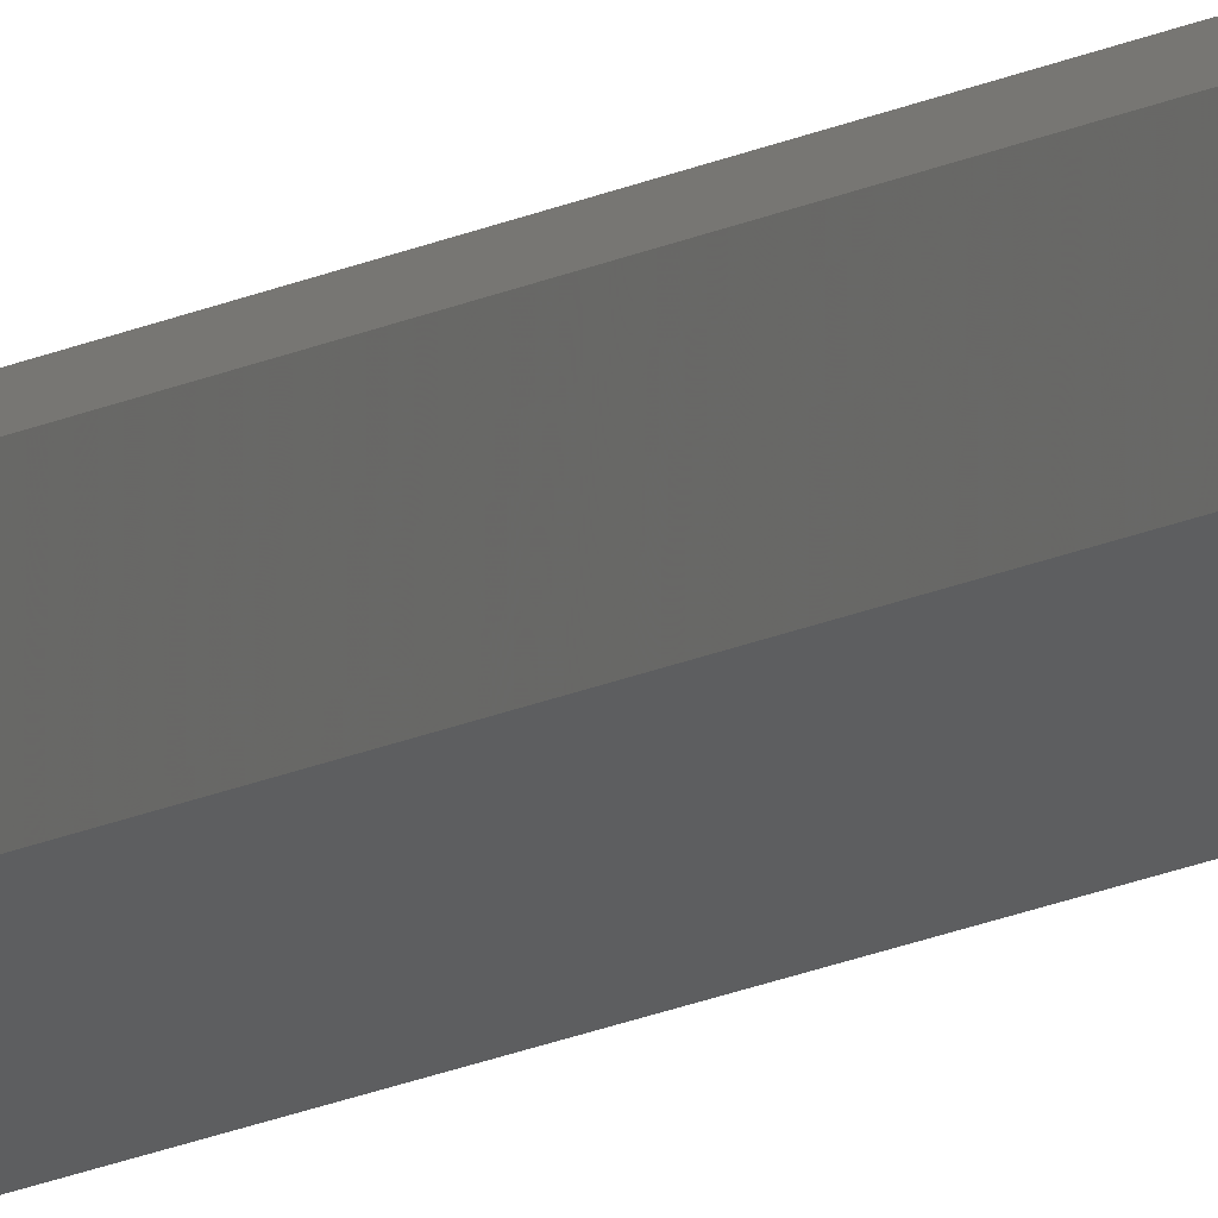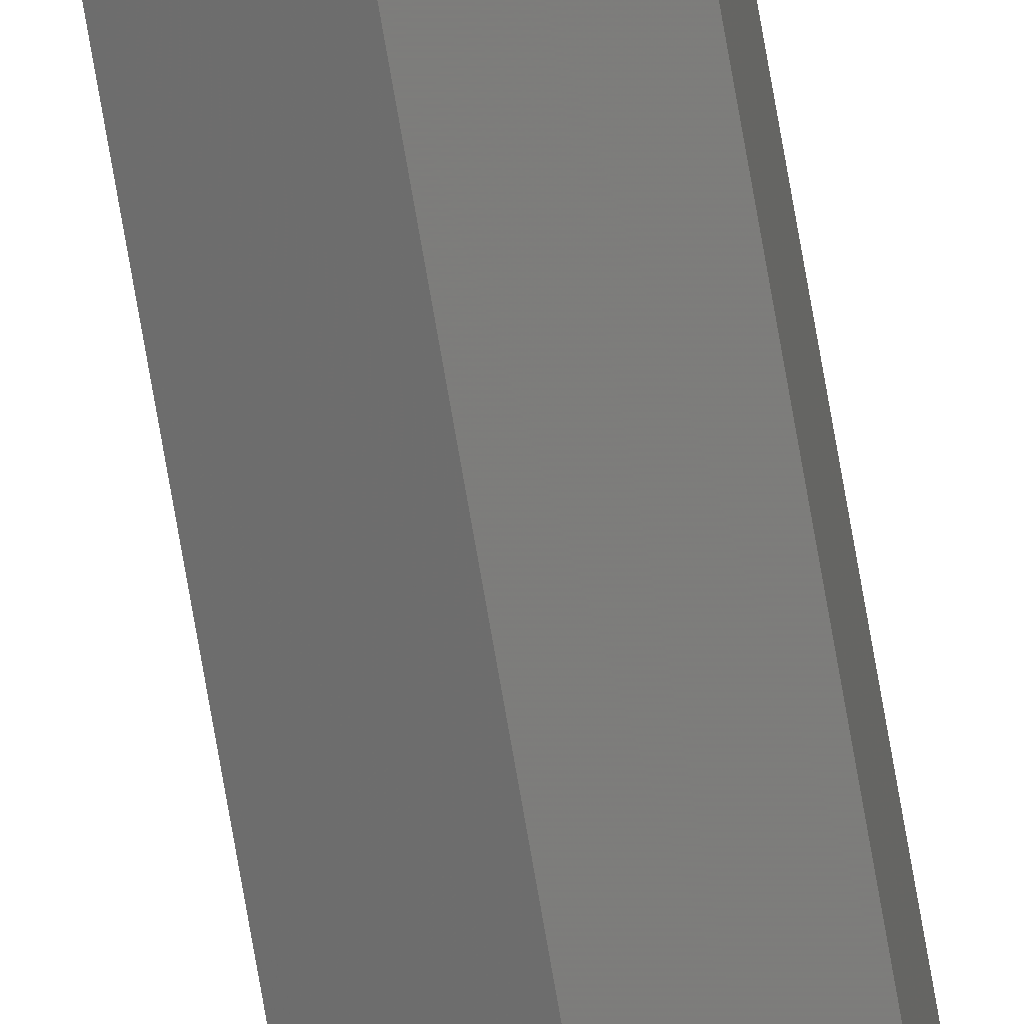
<metadata>
{"format":"stl","ext":"stl","renderer":"f3d","projection":"perspective","resolution":1024,"background":"white","views":[{"elev":-7.4,"azim":155.5,"up":"+Z"},{"elev":-73.8,"azim":-170.2,"up":"+Z"}]}
</metadata>
<code>
# stl→obj: 12 verts, 20 faces
v -0.0005757 0.75 0.00477
v -0.007812 0.75 0
v -0.0005757 -0.75 0.00477
v -0.007812 -0.75 0
v -0.007319 0.75 -0.008717
v 0.0005757 0.75 -0.01266
v -0.007319 -0.75 -0.008717
v 0.0005757 -0.75 -0.01266
v 0.007319 0.75 0.0008224
v 0.007319 -0.75 0.0008224
v 0.007812 0.75 -0.007895
v 0.007812 -0.75 -0.007895
f 1 2 3
f 3 2 4
f 5 6 7
f 7 6 8
f 9 1 10
f 10 1 3
f 6 11 8
f 8 11 12
f 11 9 12
f 12 9 10
f 2 5 4
f 4 5 7
f 6 5 11
f 1 9 2
f 2 9 11
f 2 11 5
f 12 7 8
f 7 12 4
f 4 12 10
f 4 10 3

</code>
